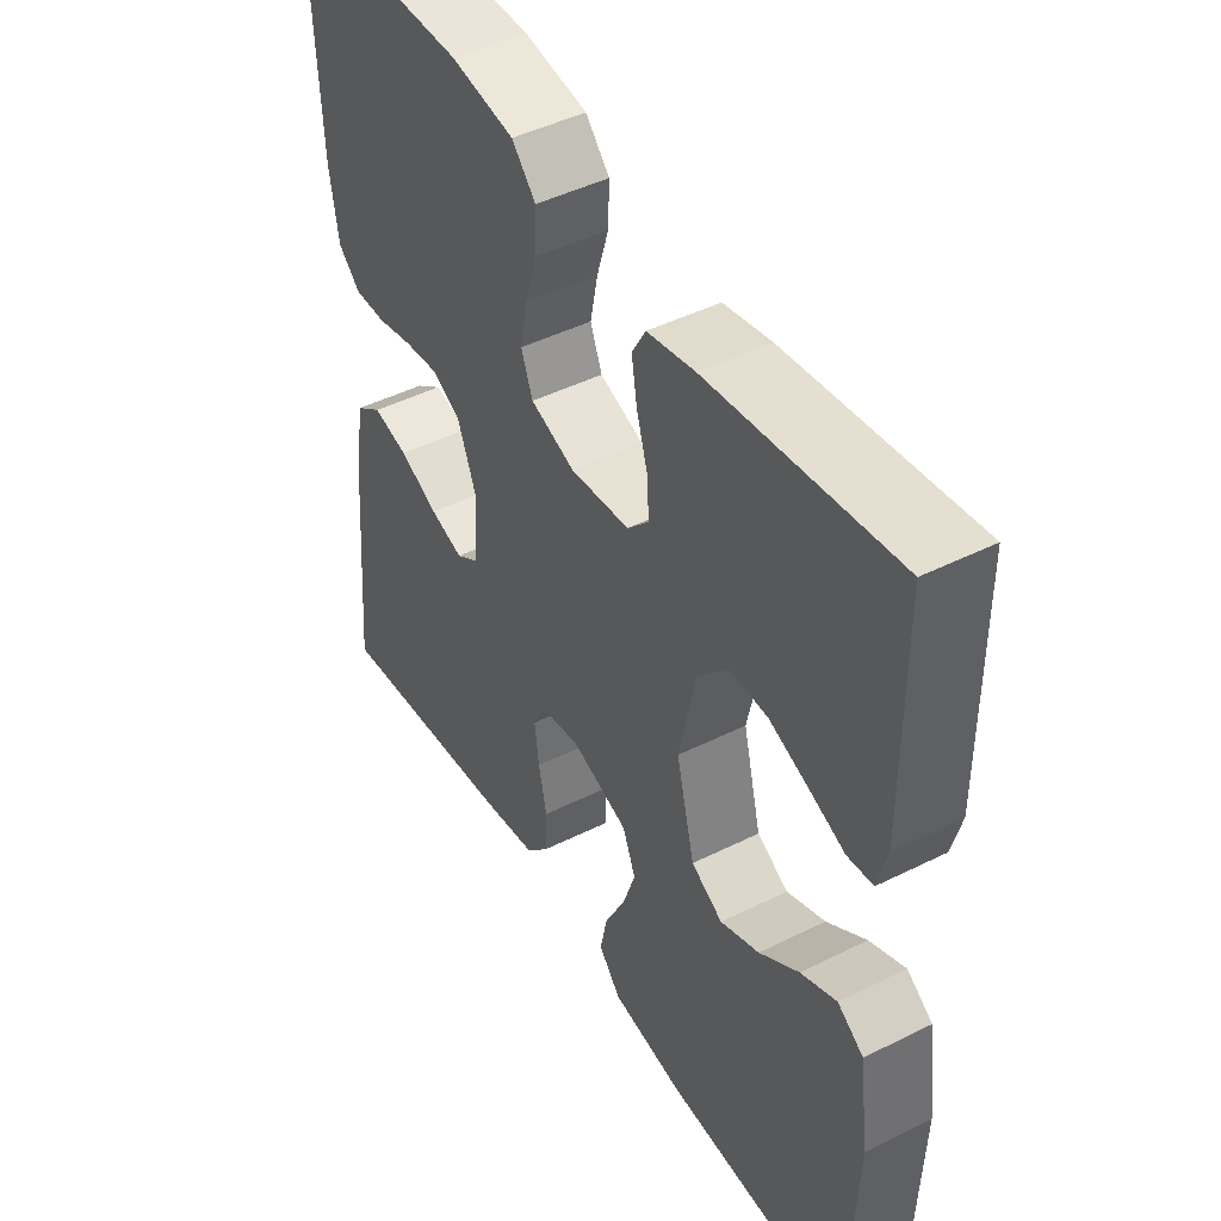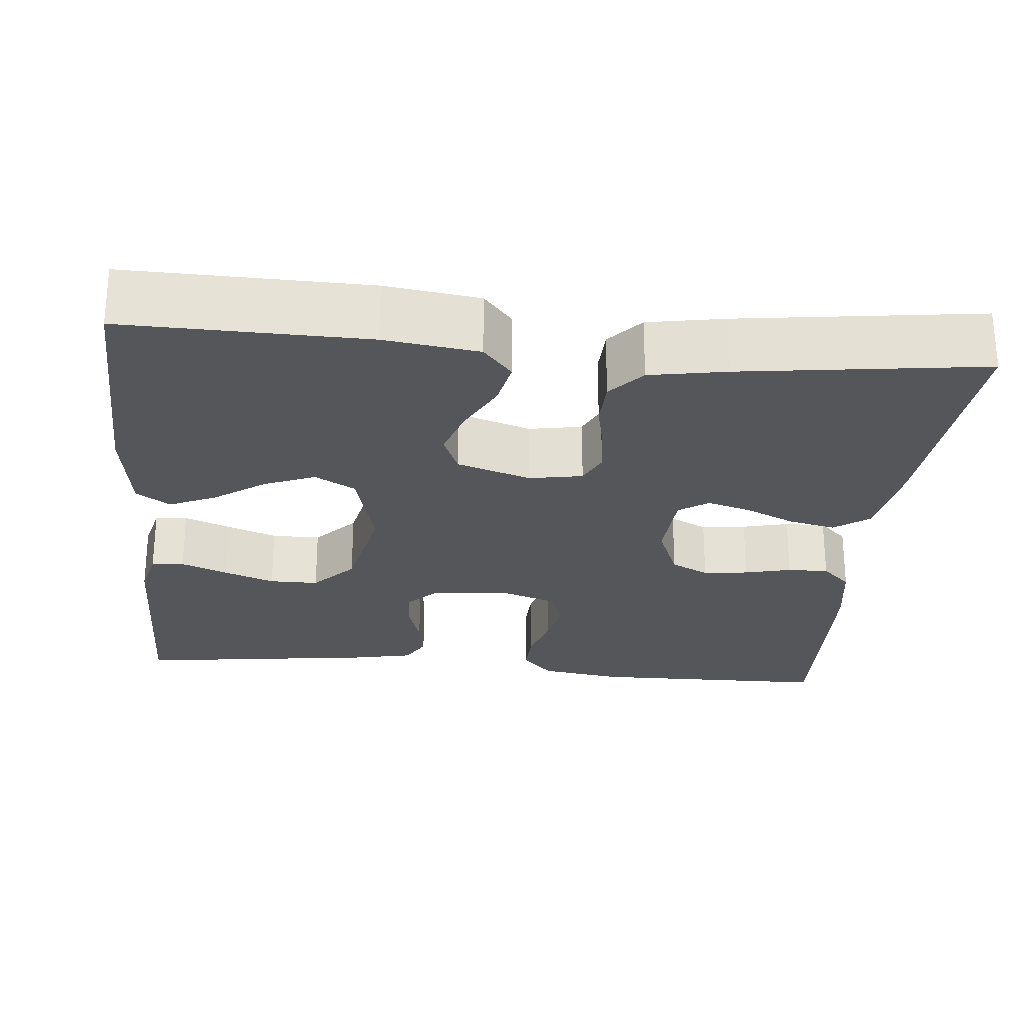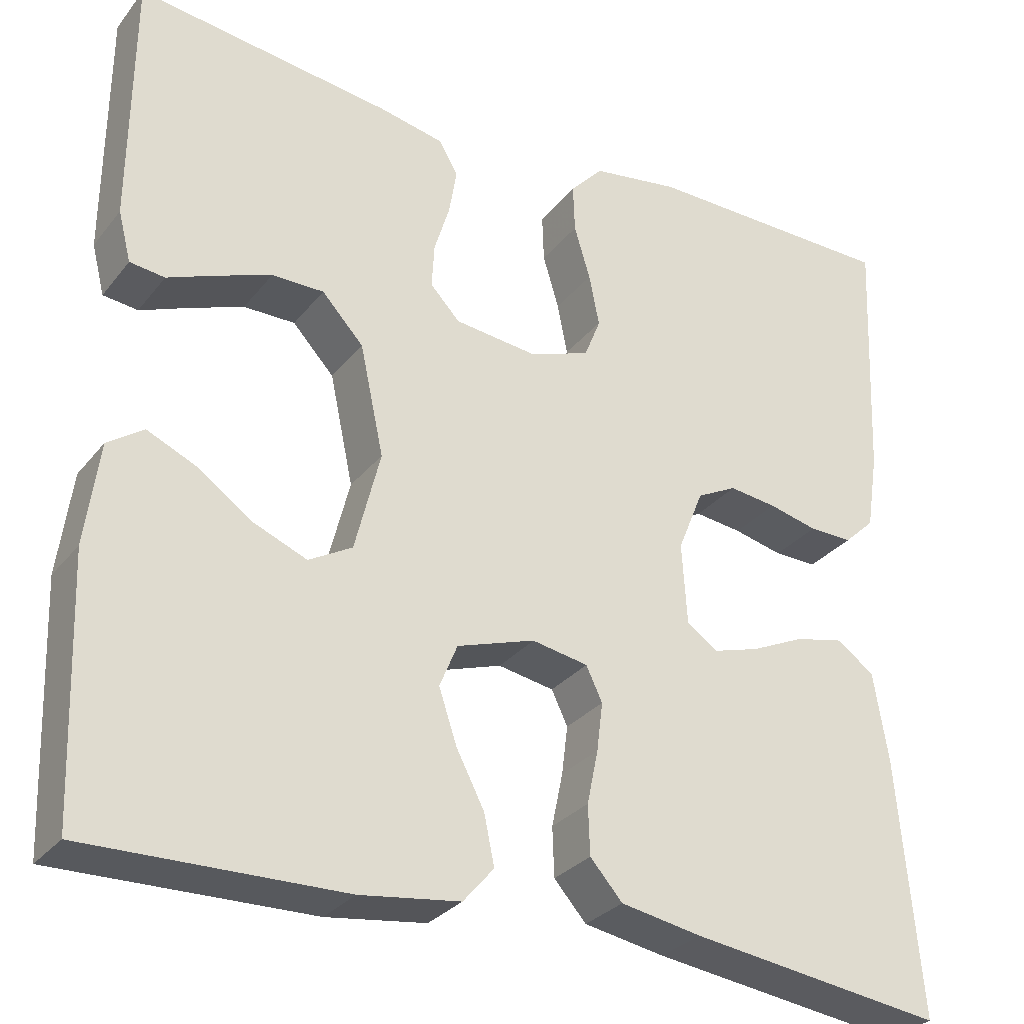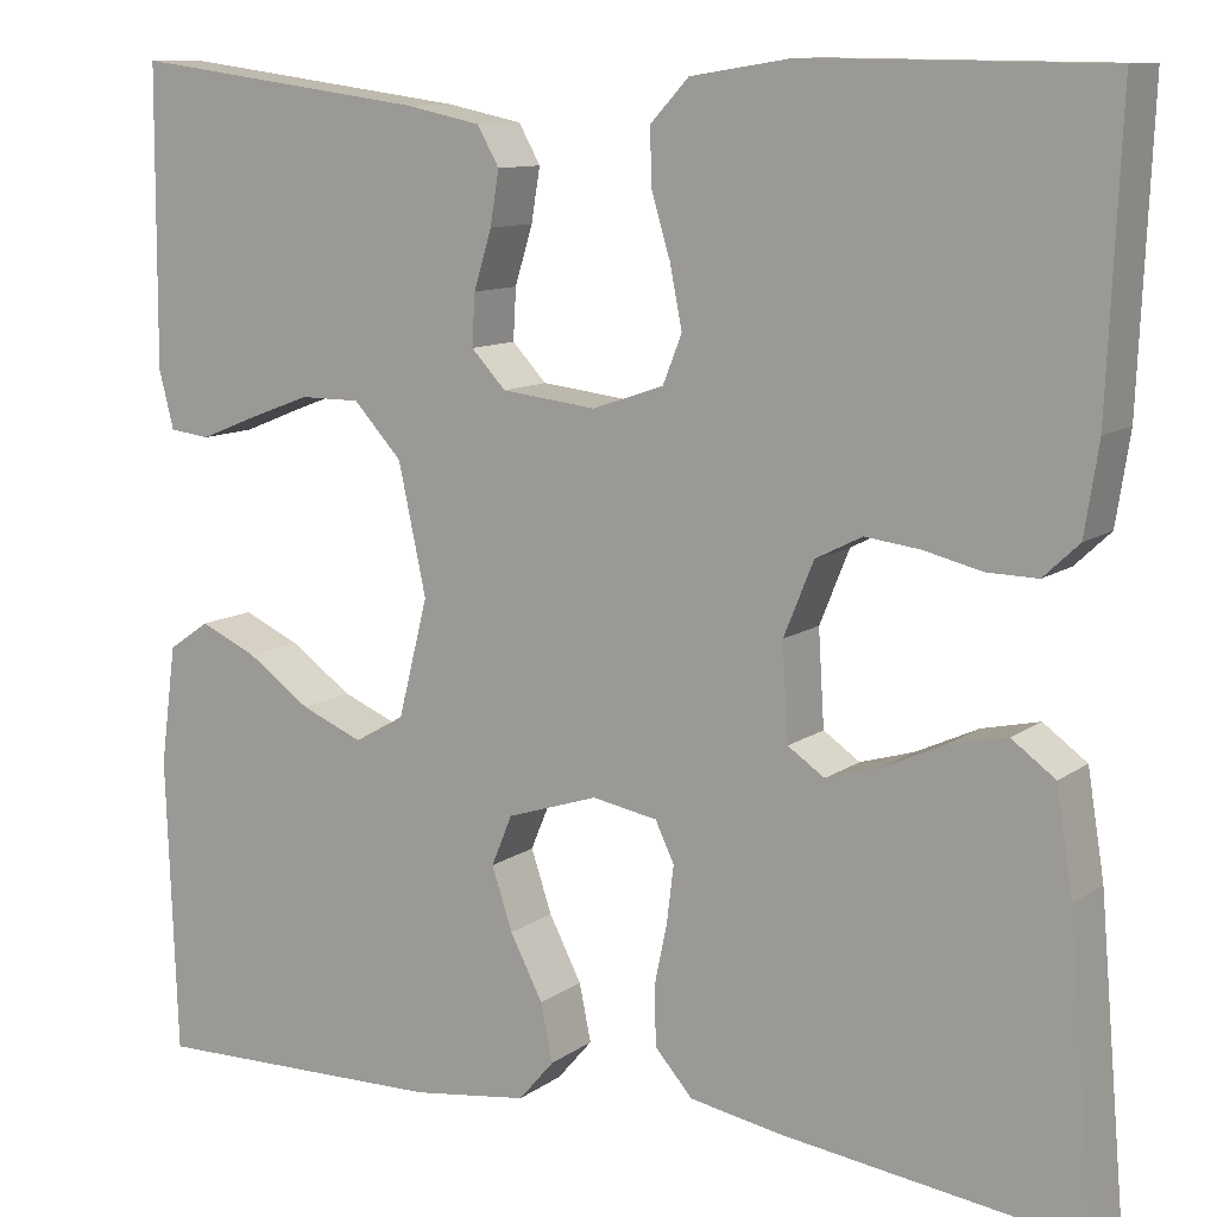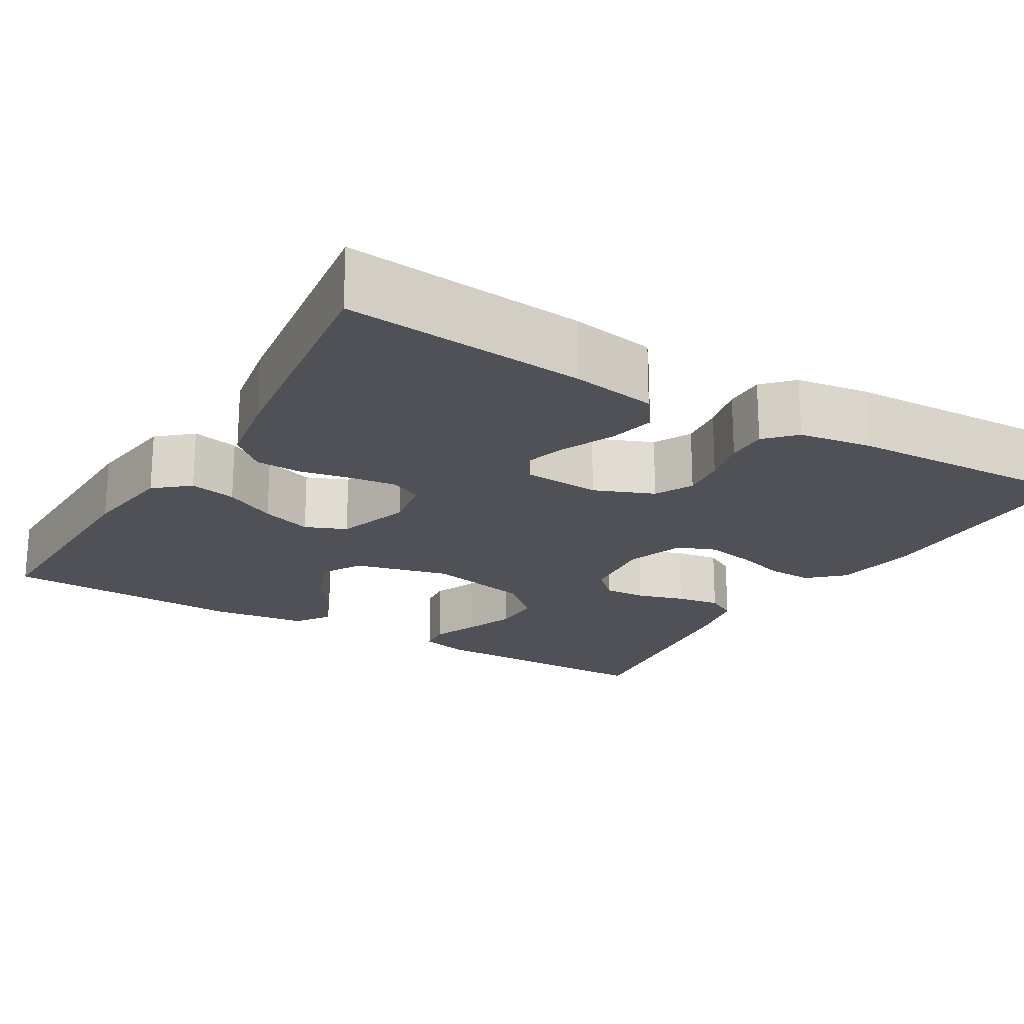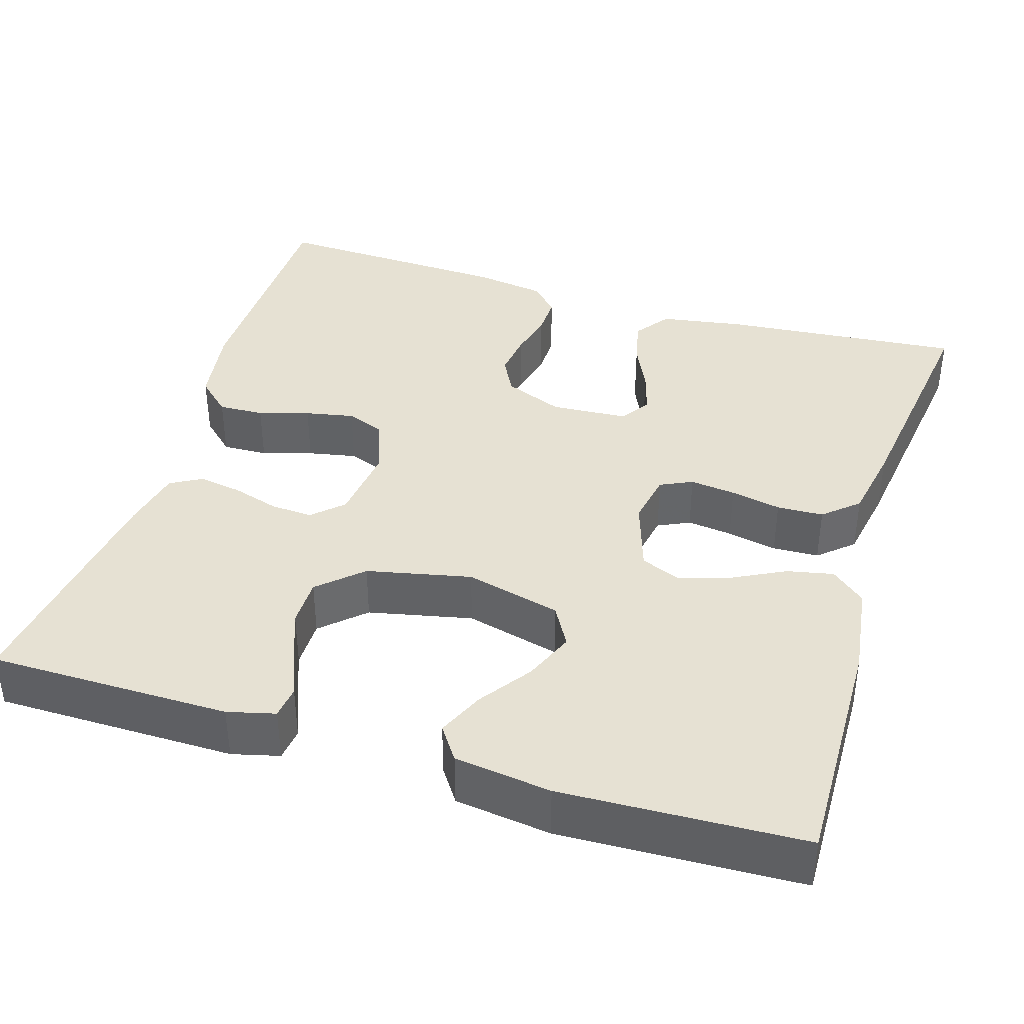
<metadata>
{"format":"obj","ext":"obj","renderer":"f3d","projection":"perspective","resolution":1024,"background":"white","views":[{"elev":46.1,"azim":60.3,"up":"+Z"},{"elev":-25.7,"azim":174.6,"up":"+Y"},{"elev":-29.7,"azim":149.1,"up":"+Z"},{"elev":10.7,"azim":-149.0,"up":"+Z"},{"elev":-20.3,"azim":-120.9,"up":"+Y"},{"elev":38.8,"azim":107.1,"up":"+Y"}]}
</metadata>
<code>
v -0.5 0.07 0.5
v -0.2 0.07 0.504
v -0.097 0.07 0.488
v -0.058 0.07 0.446
v -0.06 0.07 0.389
v -0.079 0.07 0.326
v -0.091 0.07 0.265
v -0.072 0.07 0.217
v 0 0.07 0.192
v 0.096 0.07 0.203
v 0.131 0.07 0.24
v 0.128 0.07 0.292
v 0.11 0.07 0.351
v 0.101 0.07 0.405
v 0.123 0.07 0.444
v 0.2 0.07 0.46
v 0.5 0.07 0.5
v 0.502 0.07 0.2
v 0.487 0.07 0.141
v 0.446 0.07 0.136
v 0.389 0.07 0.159
v 0.325 0.07 0.183
v 0.264 0.07 0.183
v 0.215 0.07 0.13
v 0.187 0.07 0
v 0.217 0.07 -0.119
v 0.268 0.07 -0.148
v 0.331 0.07 -0.122
v 0.395 0.07 -0.077
v 0.453 0.07 -0.051
v 0.495 0.07 -0.08
v 0.511 0.07 -0.2
v 0.5 0.07 -0.5
v 0.2 0.07 -0.494
v 0.083 0.07 -0.478
v 0.047 0.07 -0.436
v 0.059 0.07 -0.378
v 0.092 0.07 -0.314
v 0.113 0.07 -0.251
v 0.092 0.07 -0.2
v 0 0.07 -0.17
v -0.066 0.07 -0.182
v -0.085 0.07 -0.222
v -0.078 0.07 -0.279
v -0.065 0.07 -0.342
v -0.067 0.07 -0.4
v -0.105 0.07 -0.443
v -0.2 0.07 -0.46
v -0.5 0.07 -0.5
v -0.474 0.07 -0.2
v -0.457 0.07 -0.095
v -0.413 0.07 -0.063
v -0.355 0.07 -0.076
v -0.292 0.07 -0.105
v -0.238 0.07 -0.121
v -0.201 0.07 -0.096
v -0.195 0.07 0
v -0.225 0.07 0.074
v -0.272 0.07 0.098
v -0.328 0.07 0.091
v -0.386 0.07 0.077
v -0.437 0.07 0.076
v -0.473 0.07 0.11
v -0.487 0.07 0.2
v -0.5 0 0.5
v -0.2 0 0.504
v -0.097 0 0.488
v -0.058 0 0.446
v -0.06 0 0.389
v -0.079 0 0.326
v -0.091 0 0.265
v -0.072 0 0.217
v 0 0 0.192
v 0.096 0 0.203
v 0.131 0 0.24
v 0.128 0 0.292
v 0.11 0 0.351
v 0.101 0 0.405
v 0.123 0 0.444
v 0.2 0 0.46
v 0.5 0 0.5
v 0.502 0 0.2
v 0.487 0 0.141
v 0.446 0 0.136
v 0.389 0 0.159
v 0.325 0 0.183
v 0.264 0 0.183
v 0.215 0 0.13
v 0.187 0 0
v 0.217 0 -0.119
v 0.268 0 -0.148
v 0.331 0 -0.122
v 0.395 0 -0.077
v 0.453 0 -0.051
v 0.495 0 -0.08
v 0.511 0 -0.2
v 0.5 0 -0.5
v 0.2 0 -0.494
v 0.083 0 -0.478
v 0.047 0 -0.436
v 0.059 0 -0.378
v 0.092 0 -0.314
v 0.113 0 -0.251
v 0.092 0 -0.2
v 0 0 -0.17
v -0.066 0 -0.182
v -0.085 0 -0.222
v -0.078 0 -0.279
v -0.065 0 -0.342
v -0.067 0 -0.4
v -0.105 0 -0.443
v -0.2 0 -0.46
v -0.5 0 -0.5
v -0.474 0 -0.2
v -0.457 0 -0.095
v -0.413 0 -0.063
v -0.355 0 -0.076
v -0.292 0 -0.105
v -0.238 0 -0.121
v -0.201 0 -0.096
v -0.195 0 0
v -0.225 0 0.074
v -0.272 0 0.098
v -0.328 0 0.091
v -0.386 0 0.077
v -0.437 0 0.076
v -0.473 0 0.11
v -0.487 0 0.2
f 4 5 6
f 3 4 6
f 2 3 6
f 1 2 6
f 64 1 6
f 63 64 6
f 62 63 6
f 61 62 6
f 60 61 6
f 59 60 6 7
f 58 59 7 8
f 57 58 8 9
f 56 57 9 10
f 52 53 54
f 51 52 54
f 50 51 54
f 49 50 54
f 48 49 54
f 47 48 54
f 46 47 54
f 45 46 54
f 44 45 54
f 43 44 54 55
f 42 43 55 56
f 36 37 38
f 35 36 38
f 34 35 38
f 33 34 38
f 32 33 38
f 31 32 38
f 30 31 38
f 29 30 38
f 28 29 38
f 27 28 38 39
f 26 27 39 40
f 19 20 21
f 18 19 21
f 17 18 21
f 16 17 21
f 15 16 21
f 14 15 21
f 13 14 21
f 12 13 21
f 12 21 22
f 11 12 22 23
f 41 42 56 10
f 40 41 10
f 26 40 10
f 25 26 10
f 10 11 23 24
f 10 24 25
f 70 69 68
f 70 68 67
f 70 67 66
f 70 66 65
f 70 65 128
f 70 128 127
f 70 127 126
f 70 126 125
f 70 125 124
f 71 70 124 123
f 72 71 123 122
f 73 72 122 121
f 74 73 121 120
f 118 117 116
f 118 116 115
f 118 115 114
f 118 114 113
f 118 113 112
f 118 112 111
f 118 111 110
f 118 110 109
f 118 109 108
f 119 118 108 107
f 120 119 107 106
f 102 101 100
f 102 100 99
f 102 99 98
f 102 98 97
f 102 97 96
f 102 96 95
f 102 95 94
f 102 94 93
f 102 93 92
f 103 102 92 91
f 104 103 91 90
f 85 84 83
f 85 83 82
f 85 82 81
f 85 81 80
f 85 80 79
f 85 79 78
f 85 78 77
f 85 77 76
f 86 85 76
f 87 86 76 75
f 74 120 106 105
f 74 105 104
f 74 104 90
f 74 90 89
f 88 87 75 74
f 89 88 74
f 1 65 66 2
f 2 66 67 3
f 3 67 68 4
f 4 68 69 5
f 5 69 70 6
f 6 70 71 7
f 7 71 72 8
f 8 72 73 9
f 9 73 74 10
f 10 74 75 11
f 11 75 76 12
f 12 76 77 13
f 13 77 78 14
f 14 78 79 15
f 15 79 80 16
f 16 80 81 17
f 17 81 82 18
f 18 82 83 19
f 19 83 84 20
f 20 84 85 21
f 21 85 86 22
f 22 86 87 23
f 23 87 88 24
f 24 88 89 25
f 25 89 90 26
f 26 90 91 27
f 27 91 92 28
f 28 92 93 29
f 29 93 94 30
f 30 94 95 31
f 31 95 96 32
f 32 96 97 33
f 33 97 98 34
f 34 98 99 35
f 35 99 100 36
f 36 100 101 37
f 37 101 102 38
f 38 102 103 39
f 39 103 104 40
f 40 104 105 41
f 41 105 106 42
f 42 106 107 43
f 43 107 108 44
f 44 108 109 45
f 45 109 110 46
f 46 110 111 47
f 47 111 112 48
f 48 112 113 49
f 49 113 114 50
f 50 114 115 51
f 51 115 116 52
f 52 116 117 53
f 53 117 118 54
f 54 118 119 55
f 55 119 120 56
f 56 120 121 57
f 57 121 122 58
f 58 122 123 59
f 59 123 124 60
f 60 124 125 61
f 61 125 126 62
f 62 126 127 63
f 63 127 128 64
f 64 128 65 1

</code>
